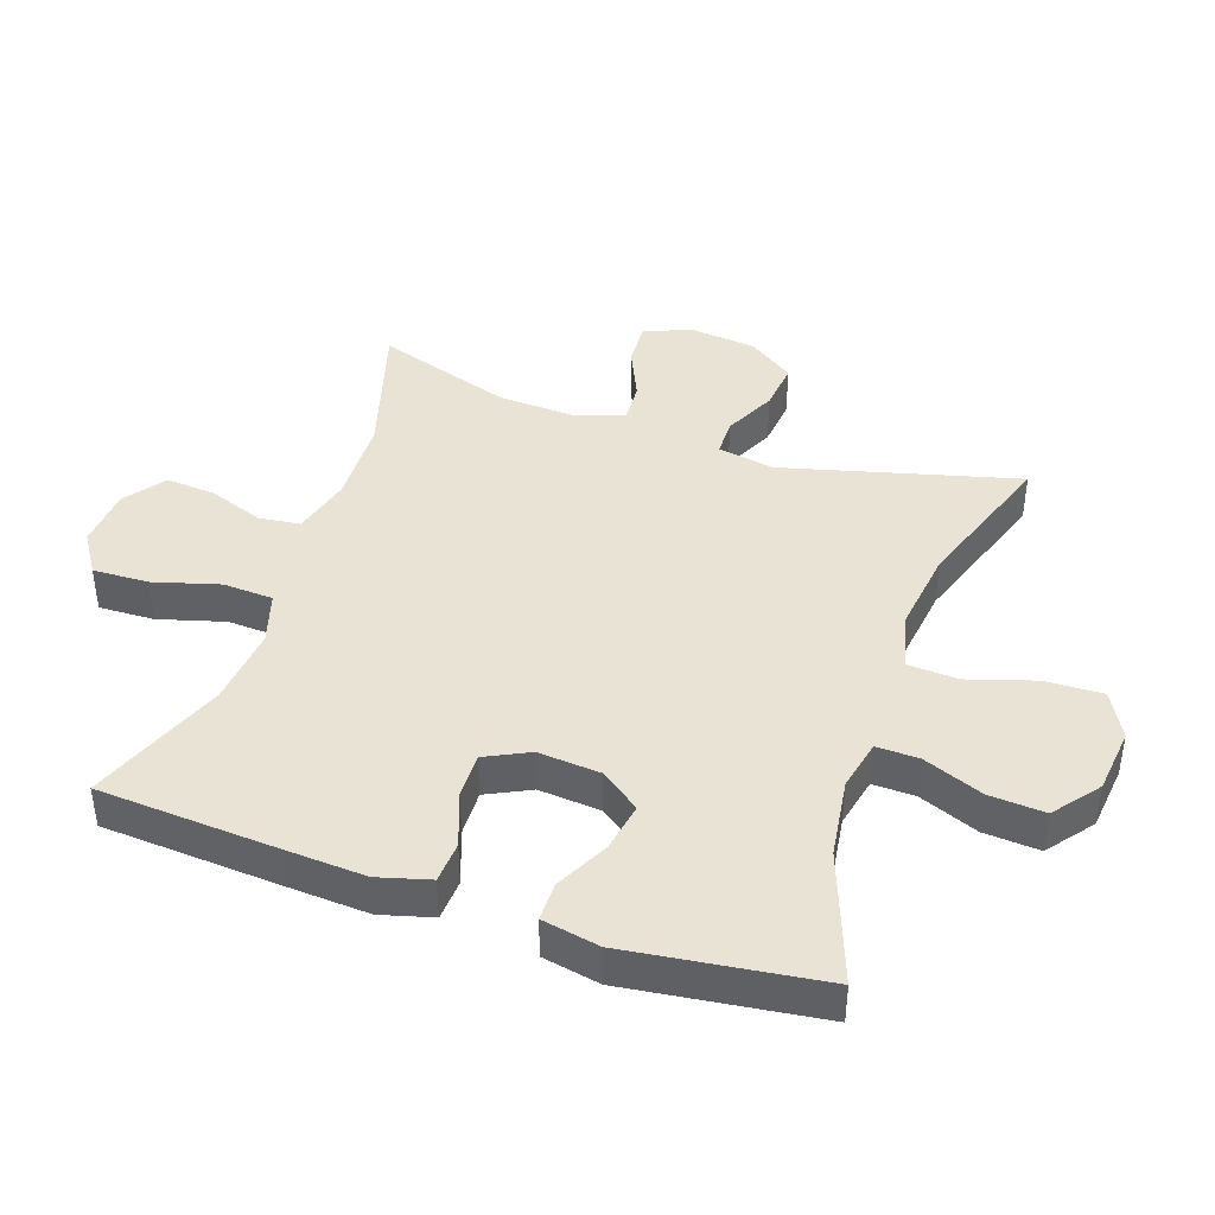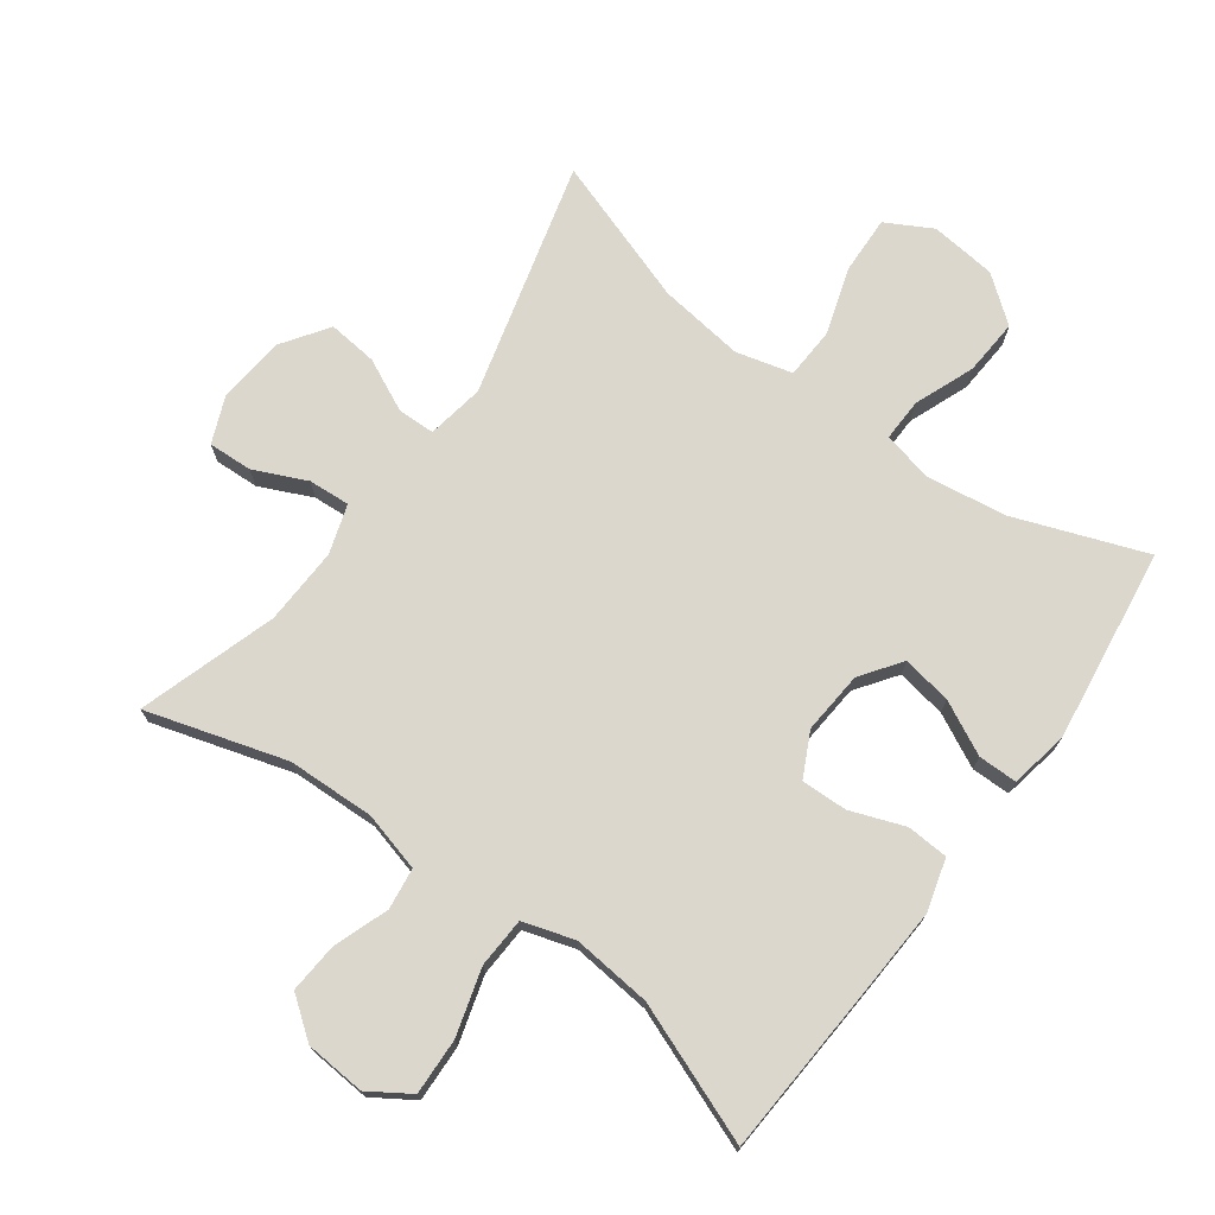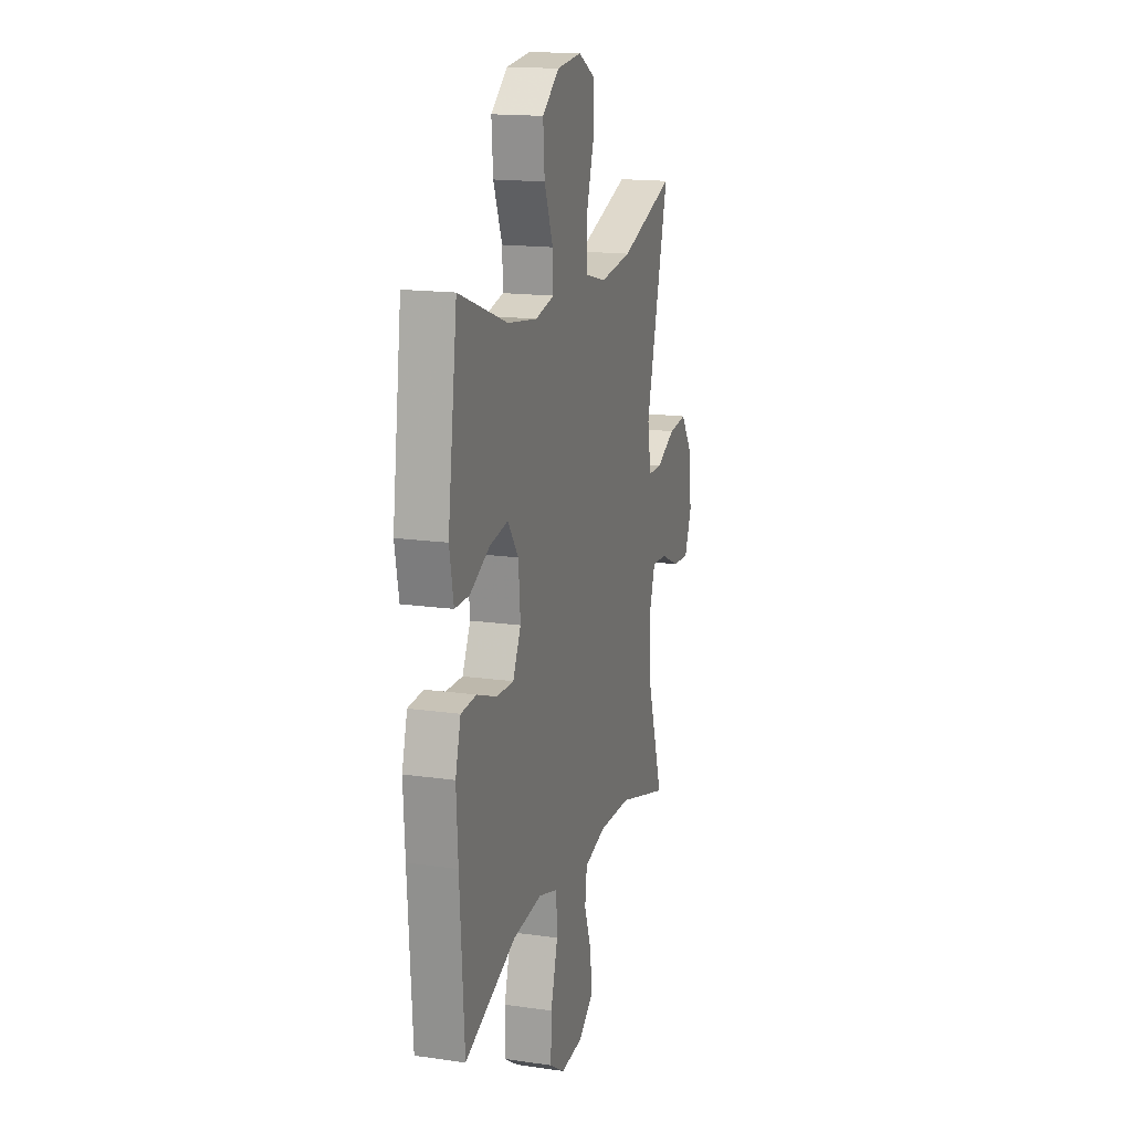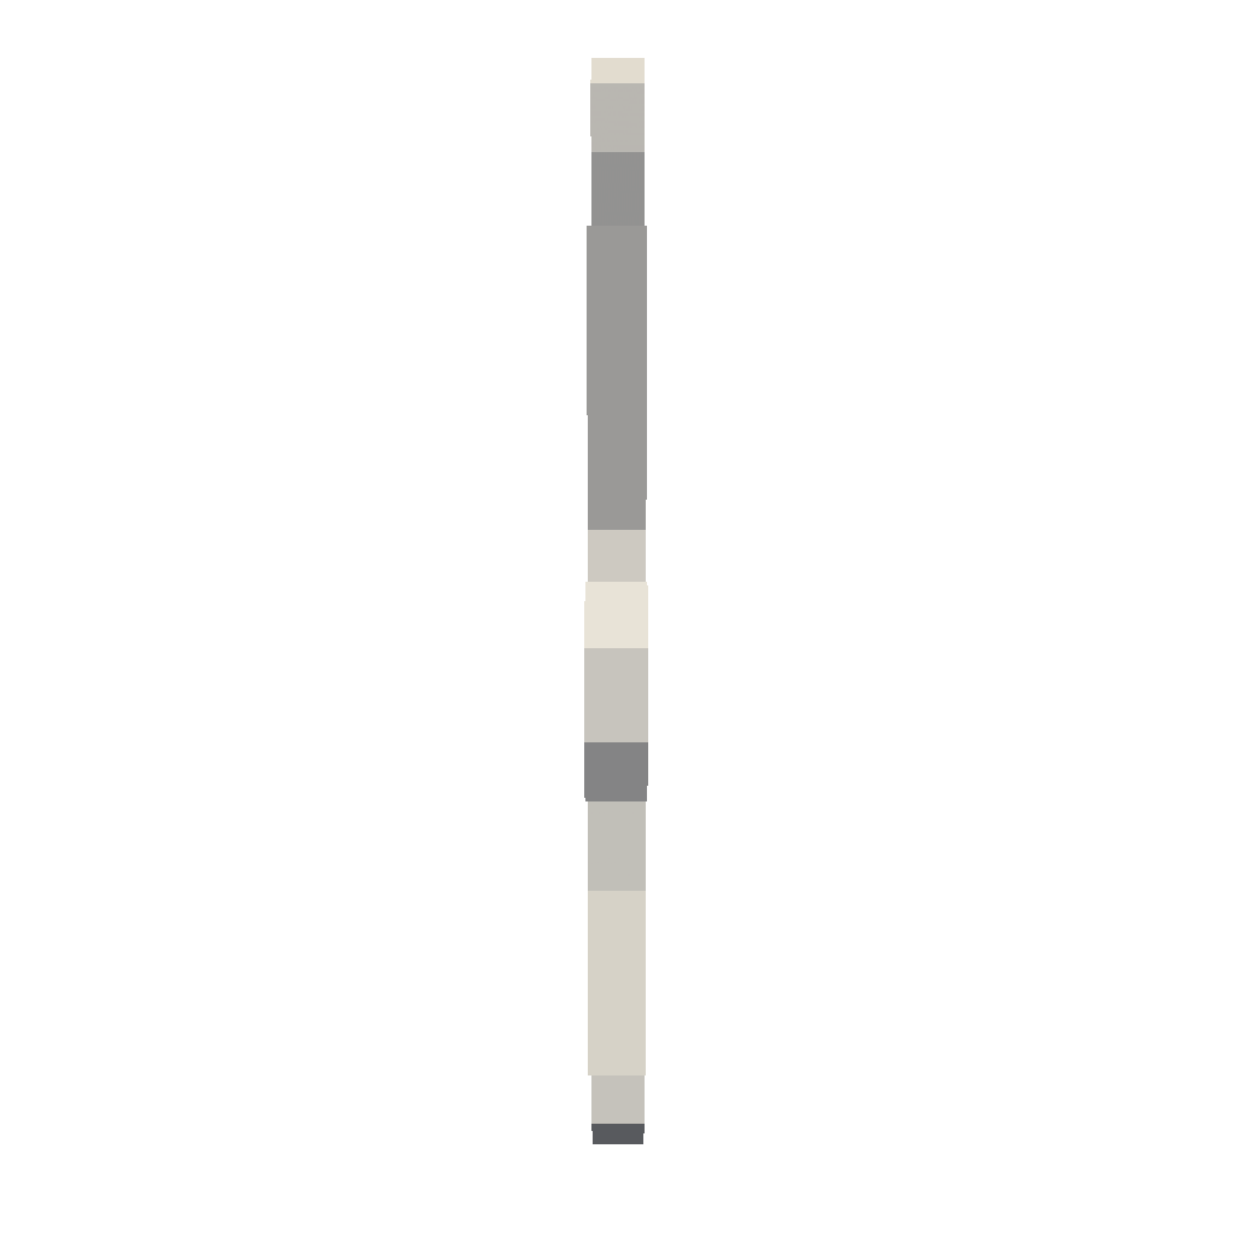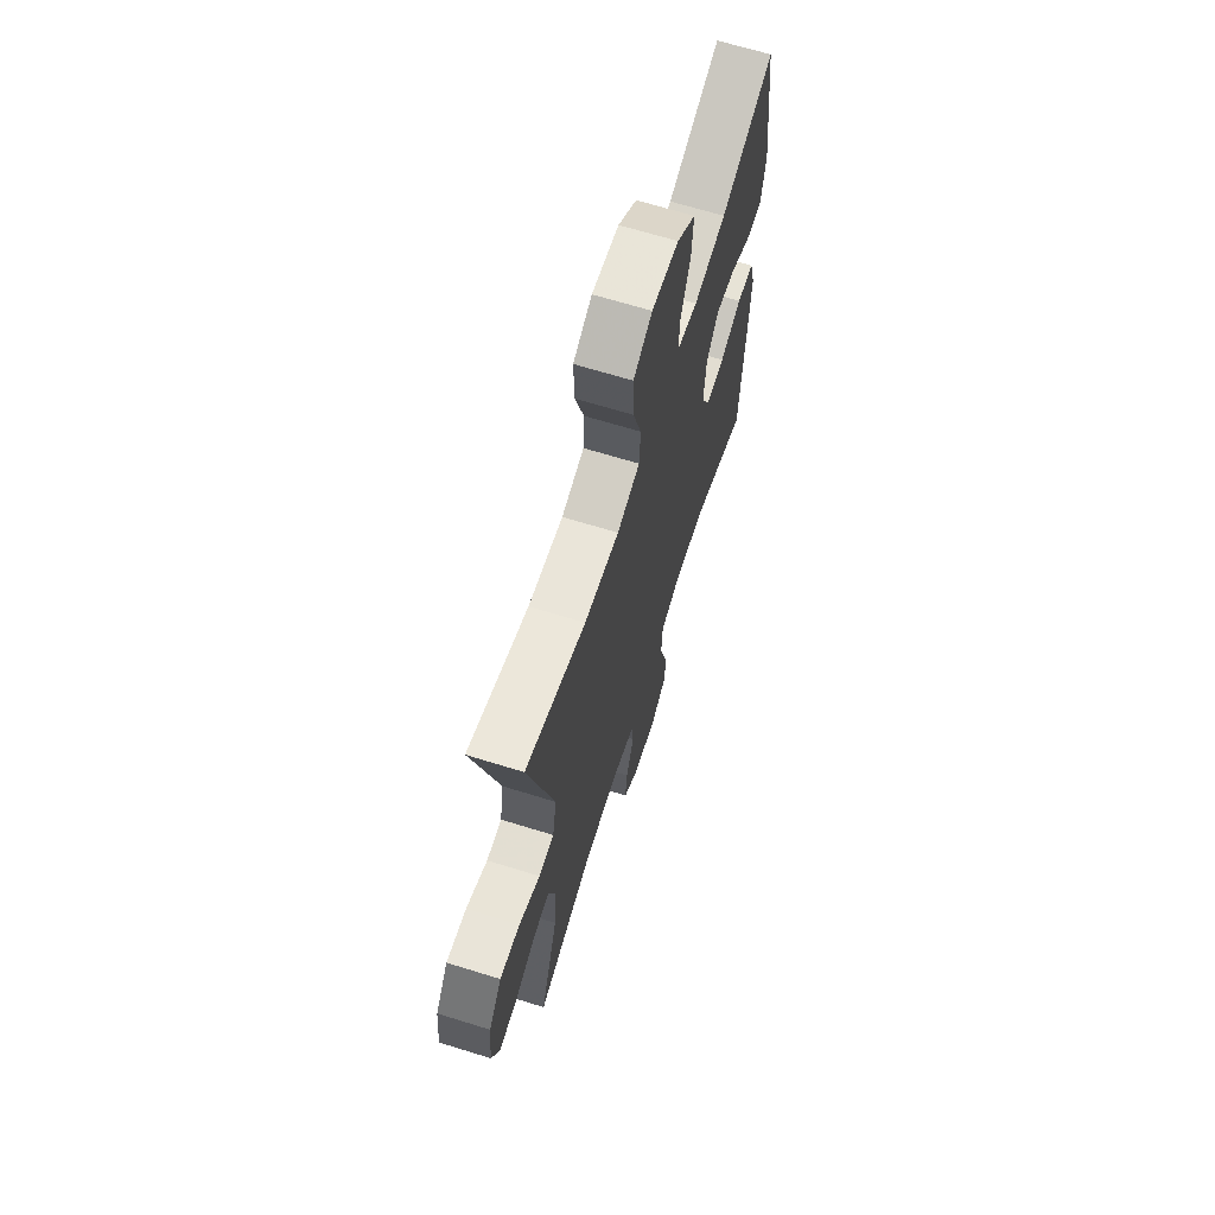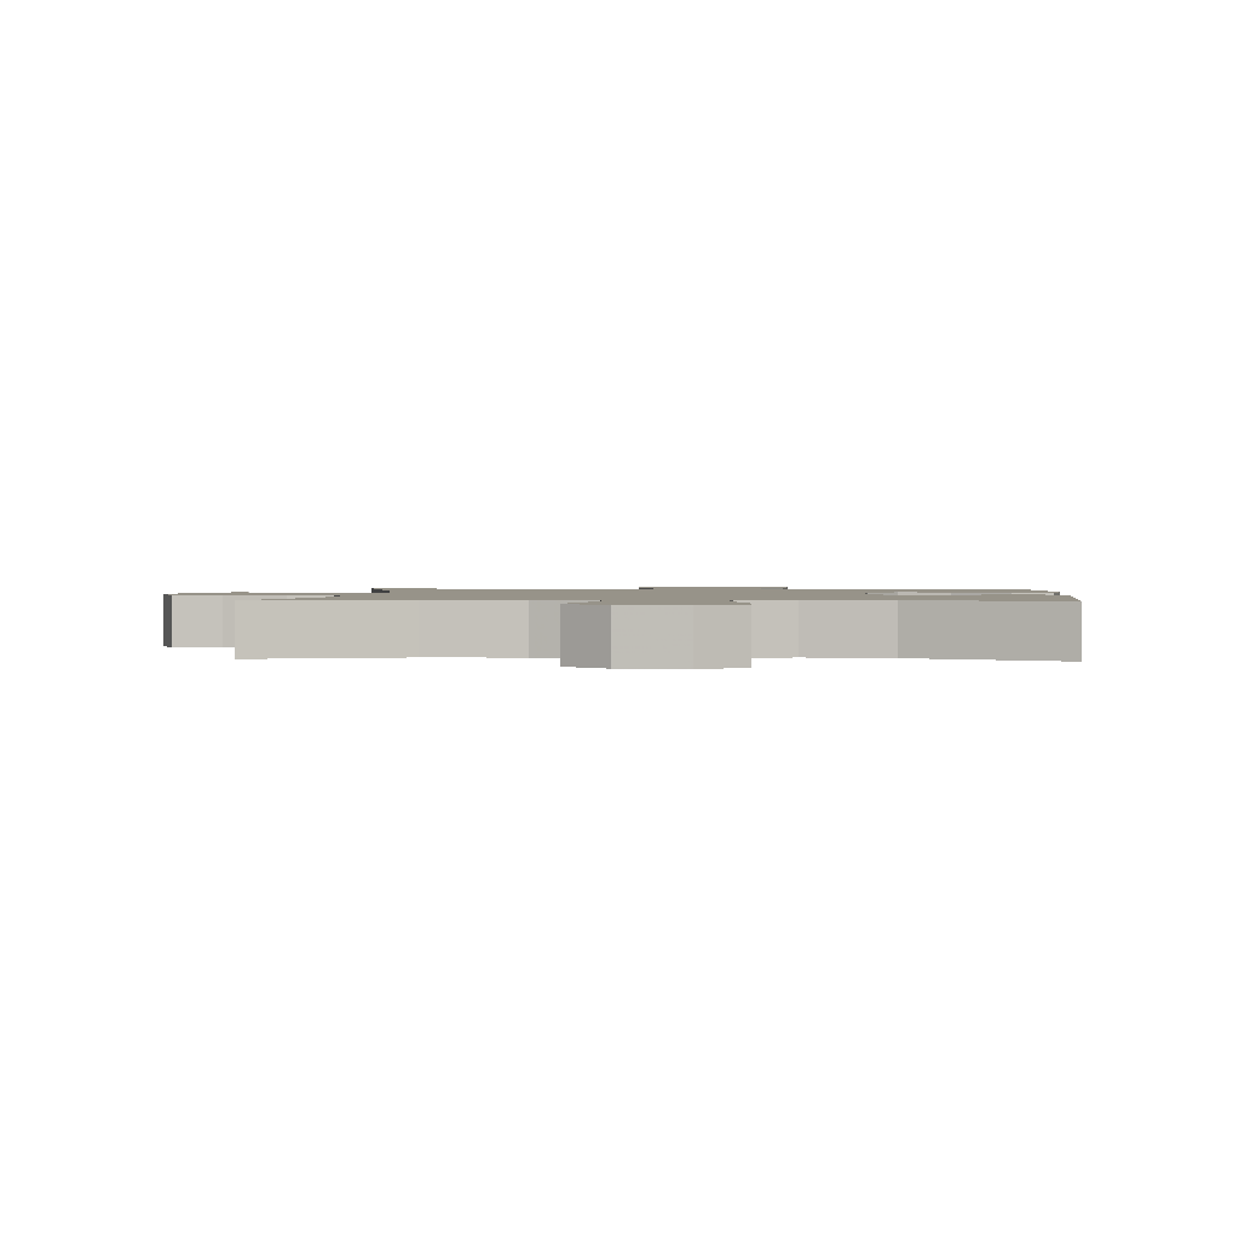
<metadata>
{"format":"obj","ext":"obj","renderer":"f3d","projection":"perspective","resolution":1024,"background":"white","views":[{"elev":42.1,"azim":-71.1,"up":"+Y"},{"elev":72.9,"azim":-144.0,"up":"+Y"},{"elev":16.3,"azim":-73.6,"up":"+Z"},{"elev":6.2,"azim":90.2,"up":"+Z"},{"elev":66.7,"azim":107.3,"up":"+Z"},{"elev":1.5,"azim":-175.9,"up":"+Y"}]}
</metadata>
<code>
v -0.5 0.07 -0.5
v -0.518 0.07 -0.224
v -0.525 0.07 -0.103
v -0.503 0.07 -0.024
v -0.44 0.07 -0.02
v -0.358 0.07 -0.05
v -0.288 0.07 -0.052
v -0.255 0.07 0.015
v -0.263 0.07 0.11
v -0.307 0.07 0.171
v -0.382 0.07 0.158
v -0.463 0.07 0.117
v -0.522 0.07 0.117
v -0.539 0.07 0.205
v -0.5 0.07 0.5
v -0.301 0.07 0.427
v -0.18 0.07 0.41
v -0.103 0.07 0.427
v -0.105 0.07 0.492
v -0.141 0.07 0.583
v -0.147 0.07 0.668
v -0.078 0.07 0.722
v 0.022 0.07 0.733
v 0.092 0.07 0.695
v 0.089 0.07 0.607
v 0.057 0.07 0.505
v 0.061 0.07 0.428
v 0.146 0.07 0.406
v 0.276 0.07 0.423
v 0.5 0.07 0.5
v 0.406 0.07 0.143
v 0.421 0.07 0.056
v 0.478 0.07 0.055
v 0.557 0.07 0.093
v 0.632 0.07 0.101
v 0.68 0.07 0.032
v 0.691 0.07 -0.071
v 0.662 0.07 -0.142
v 0.595 0.07 -0.139
v 0.515 0.07 -0.103
v 0.452 0.07 -0.099
v 0.428 0.07 -0.173
v 0.433 0.07 -0.291
v 0.5 0.07 -0.5
v 0.288 0.07 -0.437
v 0.155 0.07 -0.433
v 0.066 0.07 -0.457
v 0.058 0.07 -0.52
v 0.088 0.07 -0.603
v 0.094 0.07 -0.679
v 0.033 0.07 -0.725
v -0.058 0.07 -0.732
v -0.12 0.07 -0.692
v -0.117 0.07 -0.607
v -0.088 0.07 -0.506
v -0.092 0.07 -0.43
v -0.17 0.07 -0.406
v -0.29 0.07 -0.418
v -0.5 0 -0.5
v -0.518 0 -0.224
v -0.525 0 -0.103
v -0.503 0 -0.024
v -0.44 0 -0.02
v -0.358 0 -0.05
v -0.288 0 -0.052
v -0.255 0 0.015
v -0.263 0 0.11
v -0.307 0 0.171
v -0.382 0 0.158
v -0.463 0 0.117
v -0.522 0 0.117
v -0.539 0 0.205
v -0.5 0 0.5
v -0.301 0 0.427
v -0.18 0 0.41
v -0.103 0 0.427
v -0.105 0 0.492
v -0.141 0 0.583
v -0.147 0 0.668
v -0.078 0 0.722
v 0.022 0 0.733
v 0.092 0 0.695
v 0.089 0 0.607
v 0.057 0 0.505
v 0.061 0 0.428
v 0.146 0 0.406
v 0.276 0 0.423
v 0.5 0 0.5
v 0.406 0 0.143
v 0.421 0 0.056
v 0.478 0 0.055
v 0.557 0 0.093
v 0.632 0 0.101
v 0.68 0 0.032
v 0.691 0 -0.071
v 0.662 0 -0.142
v 0.595 0 -0.139
v 0.515 0 -0.103
v 0.452 0 -0.099
v 0.428 0 -0.173
v 0.433 0 -0.291
v 0.5 0 -0.5
v 0.288 0 -0.437
v 0.155 0 -0.433
v 0.066 0 -0.457
v 0.058 0 -0.52
v 0.088 0 -0.603
v 0.094 0 -0.679
v 0.033 0 -0.725
v -0.058 0 -0.732
v -0.12 0 -0.692
v -0.117 0 -0.607
v -0.088 0 -0.506
v -0.092 0 -0.43
v -0.17 0 -0.406
v -0.29 0 -0.418
f 52 53 54 55
f 52 55 56
f 51 52 56
f 48 49 50 51
f 48 51 56
f 47 48 56
f 46 47 56 57
f 43 44 45
f 42 43 45 46
f 41 42 46 57
f 37 38 39 40
f 37 40 41
f 36 37 41
f 33 34 35 36
f 32 33 36 41
f 29 30 31
f 28 29 31 32
f 27 28 32 41
f 23 24 25 26
f 23 26 27
f 22 23 27
f 19 20 21 22
f 18 19 22 27
f 17 18 27 41
f 13 14 15 16
f 11 12 13 16
f 10 11 16 17
f 9 10 17 41
f 3 4 5 6
f 3 6 7
f 58 1 2 3
f 58 3 7
f 57 58 7 8
f 8 9 41 57
f 113 112 111 110
f 114 113 110
f 114 110 109
f 109 108 107 106
f 114 109 106
f 114 106 105
f 115 114 105 104
f 103 102 101
f 104 103 101 100
f 115 104 100 99
f 98 97 96 95
f 99 98 95
f 99 95 94
f 94 93 92 91
f 99 94 91 90
f 89 88 87
f 90 89 87 86
f 99 90 86 85
f 84 83 82 81
f 85 84 81
f 85 81 80
f 80 79 78 77
f 85 80 77 76
f 99 85 76 75
f 74 73 72 71
f 74 71 70 69
f 75 74 69 68
f 99 75 68 67
f 64 63 62 61
f 65 64 61
f 61 60 59 116
f 65 61 116
f 66 65 116 115
f 115 99 67 66
f 1 59 60 2
f 2 60 61 3
f 3 61 62 4
f 4 62 63 5
f 5 63 64 6
f 6 64 65 7
f 7 65 66 8
f 8 66 67 9
f 9 67 68 10
f 10 68 69 11
f 11 69 70 12
f 12 70 71 13
f 13 71 72 14
f 14 72 73 15
f 15 73 74 16
f 16 74 75 17
f 17 75 76 18
f 18 76 77 19
f 19 77 78 20
f 20 78 79 21
f 21 79 80 22
f 22 80 81 23
f 23 81 82 24
f 24 82 83 25
f 25 83 84 26
f 26 84 85 27
f 27 85 86 28
f 28 86 87 29
f 29 87 88 30
f 30 88 89 31
f 31 89 90 32
f 32 90 91 33
f 33 91 92 34
f 34 92 93 35
f 35 93 94 36
f 36 94 95 37
f 37 95 96 38
f 38 96 97 39
f 39 97 98 40
f 40 98 99 41
f 41 99 100 42
f 42 100 101 43
f 43 101 102 44
f 44 102 103 45
f 45 103 104 46
f 46 104 105 47
f 47 105 106 48
f 48 106 107 49
f 49 107 108 50
f 50 108 109 51
f 51 109 110 52
f 52 110 111 53
f 53 111 112 54
f 54 112 113 55
f 55 113 114 56
f 56 114 115 57
f 57 115 116 58
f 58 116 59 1

</code>
